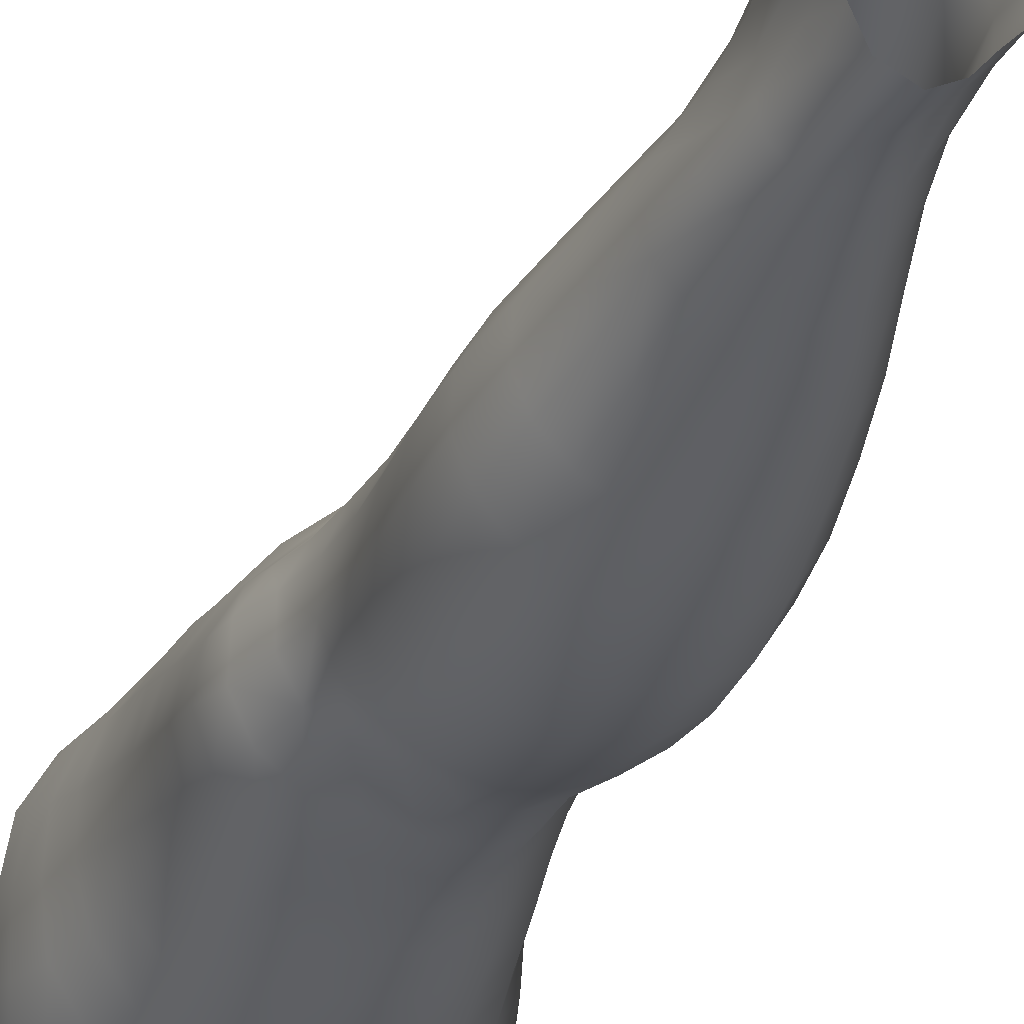
<metadata>
{"format":"obj","ext":"obj","renderer":"f3d","projection":"perspective","resolution":1024,"background":"white","views":[{"elev":-35.7,"azim":-17.7,"up":"+Z"}]}
</metadata>
<code>
o SMPLX-mesh-female.001
v 0.2027 -0.5797 -0.01528
v 0.1968 -0.5842 0.02575
v 0.1655 -0.5758 -0.07964
v 0.1297 -0.5744 -0.09567
v 0.1772 -0.5883 0.06559
v 0.147 -0.5928 0.09504
v 0.1106 -0.5935 0.1077
v 0.08803 -0.5672 -0.09987
v 0.04411 -0.551 -0.08462
v 0.05194 -0.5898 -0.08807
v 0.09084 -0.5968 -0.09568
v 0.1824 -0.6081 -0.05227
v 0.1918 -0.5763 -0.05229
v 0.158 -0.6053 -0.0772
v 0.194 -0.6132 -0.01723
v 0.1893 -0.6182 0.02329
v 0.1414 -0.6266 0.09115
v 0.1057 -0.6259 0.1023
v 0.0174 -0.5903 0.06889
v 0.04083 -0.5923 0.0897
v 0.03811 -0.6185 0.08032
v 0.01629 -0.6138 0.05783
v 0.0128 -0.5588 -0.05666
v 0.001688 -0.5686 -0.02386
v 0.004204 -0.5946 -0.03547
v 0.02076 -0.5894 -0.06663
v 0.1299 -0.6878 0.08007
v 0.09496 -0.6873 0.08749
v 0.1004 -0.6574 0.09535
v 0.1357 -0.658 0.0859
v 0.007071 -0.6358 0.01733
v 0.0169 -0.6406 0.04561
v 0.01871 -0.6693 0.03388
v 0.01119 -0.6649 0.00576
v 0.01499 -0.6946 -0.003591
v 0.02056 -0.6994 0.02515
v 0.02059 -0.7284 0.01368
v 0.01711 -0.7231 -0.01319
v 0.1701 -0.6236 0.06253
v 0.1727 -0.6802 0.02164
v 0.1568 -0.6857 0.0557
v 0.163 -0.6553 0.05928
v 0.1799 -0.6499 0.02283
v 0.127 -0.6027 -0.09139
v 0.004048 -0.6088 0.02972
v 0.003392 -0.5865 0.04223
v 0.02073 -0.6585 -0.04993
v 0.03819 -0.6569 -0.07394
v 0.02992 -0.6244 -0.07093
v 0.01198 -0.6265 -0.04371
v 0.1536 -0.6625 -0.07215
v 0.1724 -0.6671 -0.04706
v 0.1766 -0.6383 -0.0487
v 0.1554 -0.6343 -0.07374
v 0.1788 -0.6735 -0.01469
v 0.1856 -0.6439 -0.01495
v 0.1611 -0.7378 0.01923
v 0.1445 -0.7423 0.04862
v 0.1507 -0.7146 0.05222
v 0.1664 -0.7094 0.02034
v 0.1686 -0.7307 -0.01516
v 0.1733 -0.7024 -0.01503
v 0.1687 -0.6956 -0.04624
v 0.1649 -0.7238 -0.04503
v 0.1496 -0.718 -0.06823
v 0.1519 -0.6904 -0.07064
v 0.128 -0.6873 -0.08673
v 0.1281 -0.7144 -0.0841
v 0.1 -0.6854 -0.0925
v 0.07064 -0.685 -0.0891
v 0.0757 -0.7123 -0.08828
v 0.103 -0.7125 -0.08983
v 0.03258 -0.7161 -0.0616
v 0.05124 -0.7137 -0.07943
v 0.04496 -0.6863 -0.07711
v 0.02735 -0.6884 -0.05573
v 0.05268 -0.823 -0.08086
v 0.07422 -0.82 -0.08288
v 0.06732 -0.7927 -0.08464
v 0.04561 -0.7954 -0.07868
v 0.09413 -0.8172 -0.08641
v 0.1145 -0.8163 -0.08739
v 0.1101 -0.7905 -0.08492
v 0.08936 -0.7911 -0.08425
v 0.144 -0.7959 -0.06091
v 0.1293 -0.7916 -0.07794
v 0.1332 -0.8177 -0.07941
v 0.1461 -0.8221 -0.06157
v 0.1578 -0.8275 -0.04051
v 0.1581 -0.802 -0.04042
v 0.1559 -0.8335 -0.01629
v 0.16 -0.809 -0.01505
v 0.144 -0.8143 0.01055
v 0.1402 -0.8381 0.008154
v 0.02422 -0.8359 -0.02748
v 0.02478 -0.8304 -0.0506
v 0.01946 -0.8037 -0.04285
v 0.02129 -0.8092 -0.02013
v 0.05194 -0.8171 0.02254
v 0.07174 -0.8191 0.04422
v 0.07058 -0.8439 0.03243
v 0.05288 -0.8432 0.01026
v 0.1643 -0.7576 -0.01514
v 0.1562 -0.7647 0.01789
v 0.1466 -0.7447 -0.0652
v 0.1612 -0.7506 -0.04321
v 0.03686 -0.7426 -0.06756
v 0.05673 -0.74 -0.08138
v 0.02098 -0.7561 0.001983
v 0.01785 -0.7507 -0.02324
v 0.1098 -0.7695 0.06058
v 0.1374 -0.7688 0.04501
v 0.1306 -0.794 0.04123
v 0.1042 -0.7954 0.05662
v 0.1617 -0.7836 -0.01502
v 0.1587 -0.7764 -0.04153
v 0.1443 -0.7703 -0.06237
v 0.1277 -0.7664 -0.07826
v 0.1073 -0.7649 -0.08429
v 0.08507 -0.765 -0.08451
v 0.06179 -0.7661 -0.08334
v 0.04094 -0.7687 -0.07339
v 0.01837 -0.7772 -0.03344
v 0.02142 -0.783 -0.009713
v 0.0989 -0.8202 0.05044
v 0.1249 -0.8178 0.03436
v 0.1248 -0.8407 0.02856
v 0.09592 -0.8427 0.03887
v 0.09505 -0.8651 0.02853
v 0.07166 -0.8663 0.02207
v 0.09924 -0.8447 -0.08969
v 0.1188 -0.8441 -0.08881
v 0.1363 -0.8449 -0.08048
v 0.1591 -0.8527 -0.04277
v 0.1528 -0.8596 -0.01558
v 0.1378 -0.8645 0.008041
v 0.1208 -0.8636 0.02354
v 0.03985 -0.8848 -0.05649
v 0.03379 -0.8568 -0.05268
v 0.03251 -0.861 -0.03243
v 0.03902 -0.8887 -0.03579
v 0.06283 -0.8787 -0.08696
v 0.082 -0.8753 -0.09648
v 0.07998 -0.8472 -0.08223
v 0.06101 -0.8507 -0.07781
v 0.1036 -0.8731 -0.1005
v 0.1247 -0.8725 -0.09672
v 0.1437 -0.8725 -0.08731
v 0.1512 -0.8476 -0.06506
v 0.1576 -0.8751 -0.06949
v 0.16 -0.8808 -0.04368
v 0.1518 -0.8875 -0.01135
v 0.1317 -0.9238 0.006919
v 0.1279 -0.8927 0.008379
v 0.1546 -0.9179 -0.01164
v 0.1053 -1.024 -0.008661
v 0.1322 -1.021 -0.008729
v 0.129 -1.056 -0.01505
v 0.1054 -1.059 -0.01447
v 0.04187 -0.9183 -0.0399
v 0.04107 -0.9156 -0.06393
v 0.06333 -0.9102 -0.09757
v 0.08447 -0.9064 -0.1078
v 0.1682 -0.942 -0.04931
v 0.164 -0.9107 -0.04375
v 0.1623 -0.9052 -0.07235
v 0.1653 -0.9373 -0.0777
v 0.04403 -1.017 -0.05422
v 0.04356 -1.016 -0.07675
v 0.04105 -0.9818 -0.07463
v 0.04167 -0.9836 -0.05008
v 0.06226 -0.9441 -0.1045
v 0.06239 -0.9778 -0.1088
v 0.08218 -0.9746 -0.1201
v 0.08296 -0.9401 -0.1157
v 0.1651 -1.012 -0.05613
v 0.1686 -0.9757 -0.05342
v 0.1662 -0.9721 -0.0812
v 0.1633 -1.009 -0.08289
v 0.158 -0.9485 -0.01758
v 0.158 -0.9807 -0.02364
v 0.1349 -0.9869 -0.003277
v 0.1335 -0.9545 0.002907
v 0.1055 -0.9897 -0.002201
v 0.1026 -0.9572 0.003765
v 0.05775 -1.089 -0.07646
v 0.05033 -1.052 -0.07709
v 0.0506 -1.054 -0.05596
v 0.05844 -1.093 -0.0574
v 0.08492 -1.011 -0.1205
v 0.06498 -1.013 -0.1104
v 0.07028 -1.049 -0.1072
v 0.08852 -1.048 -0.1165
v 0.1527 -1.089 -0.05995
v 0.1595 -1.05 -0.05833
v 0.1574 -1.048 -0.08295
v 0.15 -1.088 -0.08275
v 0.1268 -1.094 -0.02128
v 0.1506 -1.052 -0.03097
v 0.1459 -1.091 -0.03639
v 0.1221 -1.131 -0.02457
v 0.1029 -1.134 -0.02364
v 0.1044 -1.097 -0.01988
v 0.06552 -1.128 -0.05797
v 0.06324 -1.126 -0.07489
v 0.09084 -1.121 -0.1076
v 0.09111 -1.085 -0.1112
v 0.07459 -1.087 -0.1027
v 0.07604 -1.123 -0.09899
v 0.1279 -1.087 -0.1089
v 0.1098 -1.085 -0.1135
v 0.1088 -1.121 -0.1094
v 0.1252 -1.123 -0.1043
v 0.1417 -1.123 -0.0809
v 0.1414 -1.087 -0.0985
v 0.1351 -1.123 -0.09459
v 0.1457 -1.125 -0.0599
v 0.1403 -1.128 -0.038
v 0.03776 -0.6467 0.07104
v 0.03631 -0.6769 0.06064
v 0.03448 -0.7343 0.0385
v 0.03635 -0.7065 0.05093
v 0.03371 -0.7616 0.02597
v 0.03381 -0.7888 0.01384
v 0.03322 -0.815 0.001636
v 0.03538 -0.8408 -0.008319
v 0.04158 -0.8661 -0.01317
v 0.04725 -0.8934 -0.01444
v 0.05269 -0.9519 -0.0216
v 0.04199 -0.9502 -0.04535
v 0.05158 -0.9217 -0.01716
v 0.05546 -1.02 -0.03061
v 0.05345 -0.9847 -0.02609
v 0.06133 -1.058 -0.03493
v 0.06745 -1.096 -0.03941
v 0.07412 -1.131 -0.04206
v 0.1511 -0.7901 0.01536
v 0.1276 -0.7407 -0.08049
v 0.1052 -0.7389 -0.08625
v 0.08054 -0.7387 -0.08626
v 0.053 -0.7662 0.04784
v 0.07881 -0.7685 0.06112
v 0.07447 -0.7944 0.05377
v 0.05058 -0.7927 0.03687
v 0.09827 -0.9299 0.007566
v 0.07425 -0.9557 -0.00483
v 0.07164 -0.9264 0.000156
v 0.09655 -0.9043 0.01179
v 0.1314 -0.9021 -0.1058
v 0.1502 -0.9022 -0.09382
v 0.1335 -0.9344 -0.1146
v 0.1083 -0.9036 -0.1102
v 0.1085 -0.9364 -0.1191
v 0.05996 -0.7132 0.06999
v 0.08939 -0.7157 0.07865
v 0.08395 -0.7426 0.06956
v 0.05634 -0.7396 0.05903
v -0.000282 -0.5794 0.01028
v 0.06889 -0.6236 0.09695
v 0.07376 -0.5931 0.1043
v 0.06561 -0.6543 0.08867
v 0.0625 -0.6845 0.0797
v 0.05742 -0.8685 0.003831
v 0.06821 -0.8965 0.00544
v 0.07682 -0.9882 -0.01108
v 0.07895 -1.023 -0.01706
v 0.08178 -1.06 -0.02258
v 0.08412 -1.098 -0.02766
v 0.08674 -1.134 -0.03046
v 0.001406 -0.6021 -0.002264
v 0.006449 -0.6309 -0.01278
v 0.01258 -0.6612 -0.02216
v 0.06588 -0.6565 -0.08887
v 0.09706 -0.6576 -0.09381
v 0.09417 -0.6282 -0.09488
v 0.05983 -0.6251 -0.08896
v 0.1274 -0.6597 -0.08804
v 0.1271 -0.6313 -0.08923
v 0.1164 -0.7434 0.06631
v 0.1076 -0.972 -0.124
v 0.1316 -1.009 -0.1186
v 0.1329 -0.9698 -0.1191
v 0.1081 -1.009 -0.1236
v 0.1531 -0.9698 -0.1041
v 0.1526 -0.9344 -0.1006
v 0.1549 -1.015 -0.02705
v 0.1099 -1.047 -0.1193
v 0.1303 -1.048 -0.1142
v 0.1469 -1.047 -0.1017
v 0.1512 -1.008 -0.1042
v 0.01693 -0.6911 -0.03053
v 0.0205 -0.7193 -0.03888
v 0.02329 -0.7461 -0.04724
v 0.02559 -0.7725 -0.05558
v 0.02879 -0.799 -0.0635
v 0.0356 -0.8256 -0.06917
v 0.04452 -0.8532 -0.06891
v 0.0483 -0.8817 -0.07436
v 0.04098 -0.9483 -0.07009
v 0.04857 -0.9461 -0.08934
v 0.04901 -0.9129 -0.083
v 0.0488 -0.98 -0.09345
v 0.05151 -1.014 -0.0948
v 0.05756 -1.05 -0.09334
v 0.06731 -1.124 -0.08838
v 0.06396 -1.087 -0.09104
v 0.1237 -0.716 0.07353
v 0.07076 -1.16 -0.05632
v 0.07302 -1.188 -0.0529
v 0.07285 -1.186 -0.06928
v 0.06863 -1.158 -0.07256
v 0.08922 -1.153 -0.1046
v 0.07579 -1.155 -0.09525
v 0.1061 -1.153 -0.1068
v 0.1037 -1.182 -0.1051
v 0.1163 -1.183 -0.09882
v 0.1208 -1.154 -0.1012
v 0.1291 -1.154 -0.09096
v 0.1345 -1.184 -0.0579
v 0.1393 -1.156 -0.05847
v 0.1348 -1.154 -0.07797
v 0.1308 -1.183 -0.07639
v 0.133 -1.16 -0.03798
v 0.1281 -1.187 -0.03783
v 0.1169 -1.163 -0.02613
v 0.07742 -1.162 -0.04023
v 0.07803 -1.189 -0.03581
v 0.08831 -1.182 -0.1023
v 0.07761 -1.184 -0.09171
v 0.06945 -1.157 -0.08419
v 0.07467 -1.185 -0.08066
v 0.07495 -1.215 -0.06515
v 0.06938 -1.215 -0.04921
v 0.08801 -1.212 -0.1019
v 0.08046 -1.213 -0.08907
v 0.1135 -1.211 -0.09697
v 0.1021 -1.211 -0.1058
v 0.1316 -1.211 -0.07581
v 0.1241 -1.183 -0.08801
v 0.1224 -1.211 -0.0861
v 0.1334 -1.211 -0.05806
v 0.1268 -1.213 -0.03518
v 0.0755 -1.215 -0.03015
v 0.07779 -1.214 -0.07734
v 0.08775 -1.164 -0.02857
v 0.08776 -1.19 -0.02459
v 0.101 -1.165 -0.02405
v 0.1137 -1.19 -0.02522
v 0.1002 -1.191 -0.02153
v 0.086 -1.214 -0.01699
v 0.1134 -1.215 -0.02039
v 0.1004 -1.215 -0.01473
v 0.1336 -1.233 -0.07826
v 0.1378 -1.233 -0.0597
v 0.1236 -1.232 -0.08978
v 0.102 -1.232 -0.1091
v 0.1148 -1.232 -0.1012
v 0.08527 -1.233 -0.007142
v 0.07506 -1.235 -0.02404
v 0.1011 -1.231 -0.002187
v 0.1166 -1.232 -0.009771
v 0.0691 -1.237 -0.04569
v 0.07314 -1.237 -0.0634
v 0.07765 -1.236 -0.07558
v 0.08758 -1.234 -0.1027
v 0.08129 -1.235 -0.0874
v 0.1299 -1.236 -0.03087
v 0.09598 -0.8836 0.01761
v 0.0797 -0.8817 0.0145
v 0.1143 -0.8805 0.01709
f 8 10 9
f 17 7 18
f 27 29 28
f 31 33 32
f 35 37 36
f 6 39 5
f 40 42 41
f 51 53 52
f 22 46 45
f 55 43 40
f 62 64 63
f 73 75 74
f 69 71 70
f 77 79 78
f 95 97 96
f 85 87 86
f 89 92 91
f 64 105 65
f 116 85 117
f 82 131 81
f 134 150 149
f 119 84 120
f 180 182 181
f 194 196 195
f 218 198 201
f 142 144 143
f 210 212 211
f 37 223 221
f 183 184 182
f 189 205 204
f 111 113 112
f 168 170 169
f 133 147 132
f 124 225 224
f 156 158 157
f 220 32 33
f 214 215 197
f 221 36 37
f 109 38 110
f 91 134 89
f 225 95 226
f 13 15 12
f 80 121 79
f 99 101 100
f 143 162 142
f 229 160 230
f 189 234 188
f 145 78 144
f 190 192 191
f 226 140 227
f 165 180 164
f 232 171 168
f 241 243 242
f 251 252 249
f 93 113 126
f 105 118 238
f 254 256 255
f 124 110 123
f 9 26 23
f 221 241 257
f 102 227 263
f 264 231 247
f 24 270 258
f 273 275 274
f 274 278 277
f 70 74 75
f 111 256 242
f 244 100 243
f 61 106 64
f 107 74 108
f 72 240 71
f 79 120 84
f 185 265 184
f 211 288 210
f 268 202 203
f 195 200 194
f 104 115 103
f 292 110 38
f 294 107 122
f 294 97 123
f 297 96 296
f 191 304 303
f 57 59 58
f 280 175 253
f 81 144 78
f 88 90 89
f 203 267 268
f 197 217 214
f 235 204 236
f 94 135 91
f 281 289 288
f 116 103 115
f 239 68 238
f 50 272 271
f 299 301 300
f 206 211 212
f 145 298 297
f 66 68 67
f 1 16 15
f 149 89 134
f 286 177 181
f 80 296 295
f 76 292 291
f 240 121 108
f 251 284 282
f 106 117 105
f 227 141 228
f 30 18 29
f 54 12 53
f 31 270 271
f 276 11 275
f 222 262 220
f 53 15 56
f 56 16 43
f 275 44 278
f 55 63 52
f 104 58 112
f 274 70 273
f 259 219 261
f 219 22 32
f 182 286 181
f 282 253 251
f 179 284 178
f 164 181 177
f 173 303 302
f 161 230 160
f 162 175 172
f 166 151 165
f 183 155 153
f 185 153 245
f 248 247 245
f 252 147 249
f 262 255 28
f 193 283 287
f 34 36 33
f 161 298 301
f 232 188 234
f 23 25 24
f 308 310 309
f 312 209 206
f 314 316 315
f 329 330 313
f 323 319 320
f 323 201 325
f 332 309 310
f 336 315 316
f 310 344 332
f 176 199 195
f 281 280 282
f 197 289 196
f 146 163 143
f 235 267 234
f 165 152 155
f 267 156 266
f 341 322 319
f 193 208 192
f 43 39 42
f 247 229 246
f 327 345 326
f 202 345 347
f 347 348 325
f 311 204 205
f 214 320 321
f 308 236 204
f 218 320 217
f 314 206 212
f 346 343 350
f 213 318 317
f 353 340 338
f 352 358 360
f 184 157 182
f 184 266 156
f 324 325 348
f 83 118 86
f 138 140 139
f 87 132 82
f 115 90 116
f 132 146 131
f 206 208 207
f 135 151 134
f 172 174 173
f 186 188 187
f 138 160 141
f 153 152 154
f 176 178 177
f 224 99 244
f 266 234 267
f 233 230 171
f 102 225 226
f 92 237 93
f 362 343 333
f 363 333 332
f 356 334 337
f 342 354 341
f 351 367 342
f 129 369 368
f 102 130 101
f 313 328 329
f 260 18 7
f 28 261 262
f 248 370 368
f 369 248 368
f 279 255 256
f 351 349 352
f 307 28 255
f 257 242 256
f 265 232 266
f 273 75 48
f 174 191 173
f 27 59 41
f 32 45 31
f 112 237 104
f 17 42 39
f 126 94 93
f 114 126 113
f 30 41 42
f 137 128 129
f 60 41 59
f 88 133 87
f 285 178 284
f 45 258 270
f 138 297 298
f 208 305 306
f 215 213 210
f 162 300 301
f 119 238 118
f 263 369 130
f 172 302 300
f 34 271 272
f 290 196 289
f 170 300 302
f 280 190 174
f 54 277 278
f 187 303 304
f 29 259 261
f 96 295 296
f 35 272 291
f 340 316 339
f 339 317 318
f 123 293 294
f 370 136 137
f 72 67 68
f 305 313 330
f 207 287 211
f 16 5 39
f 331 311 330
f 331 335 344
f 215 288 289
f 14 278 44
f 160 228 141
f 355 336 340
f 259 20 21
f 47 49 48
f 125 127 126
f 248 153 154
f 142 301 298
f 290 282 284
f 123 98 124
f 245 246 185
f 25 271 270
f 242 114 111
f 131 143 144
f 81 83 82
f 129 101 130
f 128 100 101
f 93 91 92
f 198 199 158
f 194 218 217
f 122 295 294
f 65 238 68
f 261 220 262
f 136 152 135
f 201 203 202
f 244 223 224
f 268 236 269
f 58 307 279
f 57 103 61
f 186 305 205
f 61 60 57
f 11 4 44
f 164 166 165
f 150 250 148
f 250 167 285
f 179 195 196
f 246 233 265
f 287 281 288
f 159 198 158
f 192 306 304
f 48 76 47
f 50 26 49
f 109 224 223
f 51 67 277
f 52 66 51
f 349 350 352
f 361 352 360
f 171 299 170
f 188 169 187
f 319 321 320
f 312 315 328
f 334 329 328
f 324 341 319
f 40 62 55
f 47 291 272
f 348 342 324
f 167 177 178
f 317 212 213
f 337 357 356
f 205 330 311
f 338 339 322
f 326 269 236
f 350 359 358
f 49 10 276
f 326 309 327
f 333 327 309
f 337 328 315
f 220 36 222
f 325 202 347
f 322 318 321
f 347 346 349
f 129 370 137
f 52 56 55
f 253 163 252
f 344 366 364
f 186 304 306
f 38 291 292
f 285 249 250
f 169 302 303
f 199 157 158
f 82 86 87
f 338 354 353
f 48 276 273
f 297 77 145
f 73 293 292
f 125 243 100
f 14 4 3
f 222 257 254
f 263 228 264
f 149 148 133
f 69 277 67
f 86 117 85
f 112 279 111
f 216 321 318
f 148 249 147
f 332 364 363
f 365 335 334
f 71 108 74
f 95 139 140
f 120 239 119
f 84 78 79
f 136 127 137
f 65 63 64
f 108 122 107
f 12 3 13
f 19 21 20
f 8 11 10
f 17 6 7
f 27 30 29
f 31 34 33
f 35 38 37
f 6 17 39
f 40 43 42
f 51 54 53
f 22 19 46
f 55 56 43
f 62 61 64
f 73 76 75
f 69 72 71
f 77 80 79
f 95 98 97
f 85 88 87
f 89 90 92
f 64 106 105
f 116 90 85
f 82 132 131
f 134 151 150
f 119 83 84
f 180 183 182
f 194 197 196
f 218 200 198
f 142 145 144
f 210 213 212
f 37 109 223
f 183 185 184
f 189 186 205
f 111 114 113
f 168 171 170
f 133 148 147
f 124 98 225
f 156 159 158
f 220 219 32
f 214 216 215
f 221 222 36
f 109 37 38
f 91 135 134
f 225 98 95
f 13 1 15
f 80 122 121
f 99 102 101
f 143 163 162
f 229 231 160
f 189 235 234
f 145 77 78
f 190 193 192
f 226 95 140
f 165 155 180
f 232 233 171
f 241 244 243
f 251 253 252
f 93 237 113
f 105 117 118
f 254 257 256
f 124 109 110
f 9 10 26
f 221 223 241
f 102 226 227
f 264 228 231
f 24 25 270
f 273 276 275
f 274 275 278
f 70 71 74
f 111 279 256
f 244 99 100
f 61 103 106
f 107 73 74
f 72 239 240
f 79 121 120
f 185 246 265
f 211 287 288
f 268 269 202
f 195 199 200
f 104 237 115
f 292 293 110
f 294 293 107
f 294 295 97
f 297 139 96
f 191 192 304
f 57 60 59
f 280 174 175
f 81 131 144
f 88 85 90
f 203 159 267
f 197 194 217
f 235 189 204
f 94 136 135
f 281 290 289
f 116 106 103
f 239 72 68
f 50 47 272
f 299 161 301
f 206 207 211
f 145 142 298
f 66 65 68
f 1 2 16
f 149 88 89
f 286 176 177
f 80 77 296
f 76 73 292
f 240 120 121
f 251 285 284
f 106 116 117
f 227 140 141
f 30 17 18
f 54 14 12
f 31 45 270
f 276 10 11
f 222 254 262
f 53 12 15
f 56 15 16
f 275 11 44
f 55 62 63
f 104 57 58
f 274 69 70
f 259 21 219
f 219 21 22
f 182 157 286
f 282 280 253
f 179 290 284
f 164 180 181
f 173 191 303
f 161 299 230
f 162 163 175
f 166 150 151
f 183 180 155
f 185 183 153
f 248 264 247
f 252 146 147
f 262 254 255
f 193 190 283
f 34 35 36
f 161 138 298
f 232 168 188
f 23 26 25
f 308 311 310
f 312 313 209
f 314 317 316
f 329 331 330
f 323 324 319
f 323 218 201
f 332 333 309
f 336 337 315
f 310 331 344
f 176 286 199
f 281 283 280
f 197 215 289
f 146 252 163
f 235 268 267
f 165 151 152
f 267 159 156
f 341 338 322
f 193 207 208
f 43 16 39
f 247 231 229
f 327 346 345
f 202 269 345
f 347 349 348
f 311 308 204
f 214 217 320
f 308 326 236
f 218 323 320
f 314 312 206
f 346 327 343
f 213 216 318
f 353 355 340
f 352 350 358
f 184 156 157
f 184 265 266
f 324 323 325
f 83 119 118
f 138 141 140
f 87 133 132
f 115 92 90
f 132 147 146
f 206 209 208
f 135 152 151
f 172 175 174
f 186 189 188
f 138 161 160
f 153 155 152
f 176 179 178
f 224 225 99
f 266 232 234
f 233 229 230
f 102 99 225
f 92 115 237
f 362 359 343
f 363 362 333
f 356 365 334
f 342 367 354
f 351 361 367
f 129 130 369
f 102 263 130
f 313 312 328
f 260 259 18
f 28 29 261
f 248 154 370
f 369 264 248
f 279 307 255
f 351 348 349
f 307 27 28
f 257 241 242
f 265 233 232
f 273 70 75
f 174 190 191
f 27 307 59
f 32 22 45
f 112 113 237
f 17 30 42
f 126 127 94
f 114 125 126
f 30 27 41
f 137 127 128
f 60 40 41
f 88 149 133
f 285 167 178
f 45 46 258
f 138 139 297
f 208 209 305
f 215 216 213
f 162 172 300
f 119 239 238
f 263 264 369
f 172 173 302
f 34 31 271
f 290 179 196
f 170 299 300
f 280 283 190
f 54 51 277
f 187 169 303
f 29 18 259
f 96 97 295
f 35 34 272
f 340 336 316
f 339 316 317
f 123 110 293
f 370 154 136
f 72 69 67
f 305 209 313
f 207 193 287
f 16 2 5
f 331 310 311
f 331 329 335
f 215 210 288
f 14 54 278
f 160 231 228
f 355 357 336
f 259 260 20
f 47 50 49
f 125 128 127
f 248 245 153
f 142 162 301
f 290 281 282
f 123 97 98
f 245 247 246
f 25 50 271
f 242 243 114
f 131 146 143
f 81 84 83
f 129 128 101
f 128 125 100
f 93 94 91
f 198 200 199
f 194 200 218
f 122 80 295
f 65 105 238
f 261 219 220
f 136 154 152
f 201 198 203
f 244 241 223
f 268 235 236
f 58 59 307
f 57 104 103
f 186 306 305
f 61 62 60
f 11 8 4
f 164 167 166
f 150 166 250
f 250 166 167
f 179 176 195
f 246 229 233
f 287 283 281
f 159 203 198
f 192 208 306
f 48 75 76
f 50 25 26
f 109 124 224
f 51 66 67
f 52 63 66
f 349 346 350
f 361 351 352
f 171 230 299
f 188 168 169
f 319 322 321
f 312 314 315
f 334 335 329
f 324 342 341
f 40 60 62
f 47 76 291
f 348 351 342
f 167 164 177
f 317 314 212
f 337 336 357
f 205 305 330
f 338 340 339
f 326 345 269
f 350 343 359
f 49 26 10
f 326 308 309
f 333 343 327
f 337 334 328
f 220 33 36
f 325 201 202
f 322 339 318
f 347 345 346
f 129 368 370
f 52 53 56
f 253 175 163
f 344 335 366
f 186 187 304
f 38 35 291
f 285 251 249
f 169 170 302
f 199 286 157
f 82 83 86
f 338 341 354
f 48 49 276
f 297 296 77
f 73 107 293
f 125 114 243
f 14 44 4
f 222 221 257
f 263 227 228
f 149 150 148
f 69 274 277
f 86 118 117
f 112 58 279
f 216 214 321
f 148 250 249
f 332 344 364
f 365 366 335
f 71 240 108
f 95 96 139
f 120 240 239
f 84 81 78
f 136 94 127
f 65 66 63
f 108 121 122
f 12 14 3
f 19 22 21

</code>
